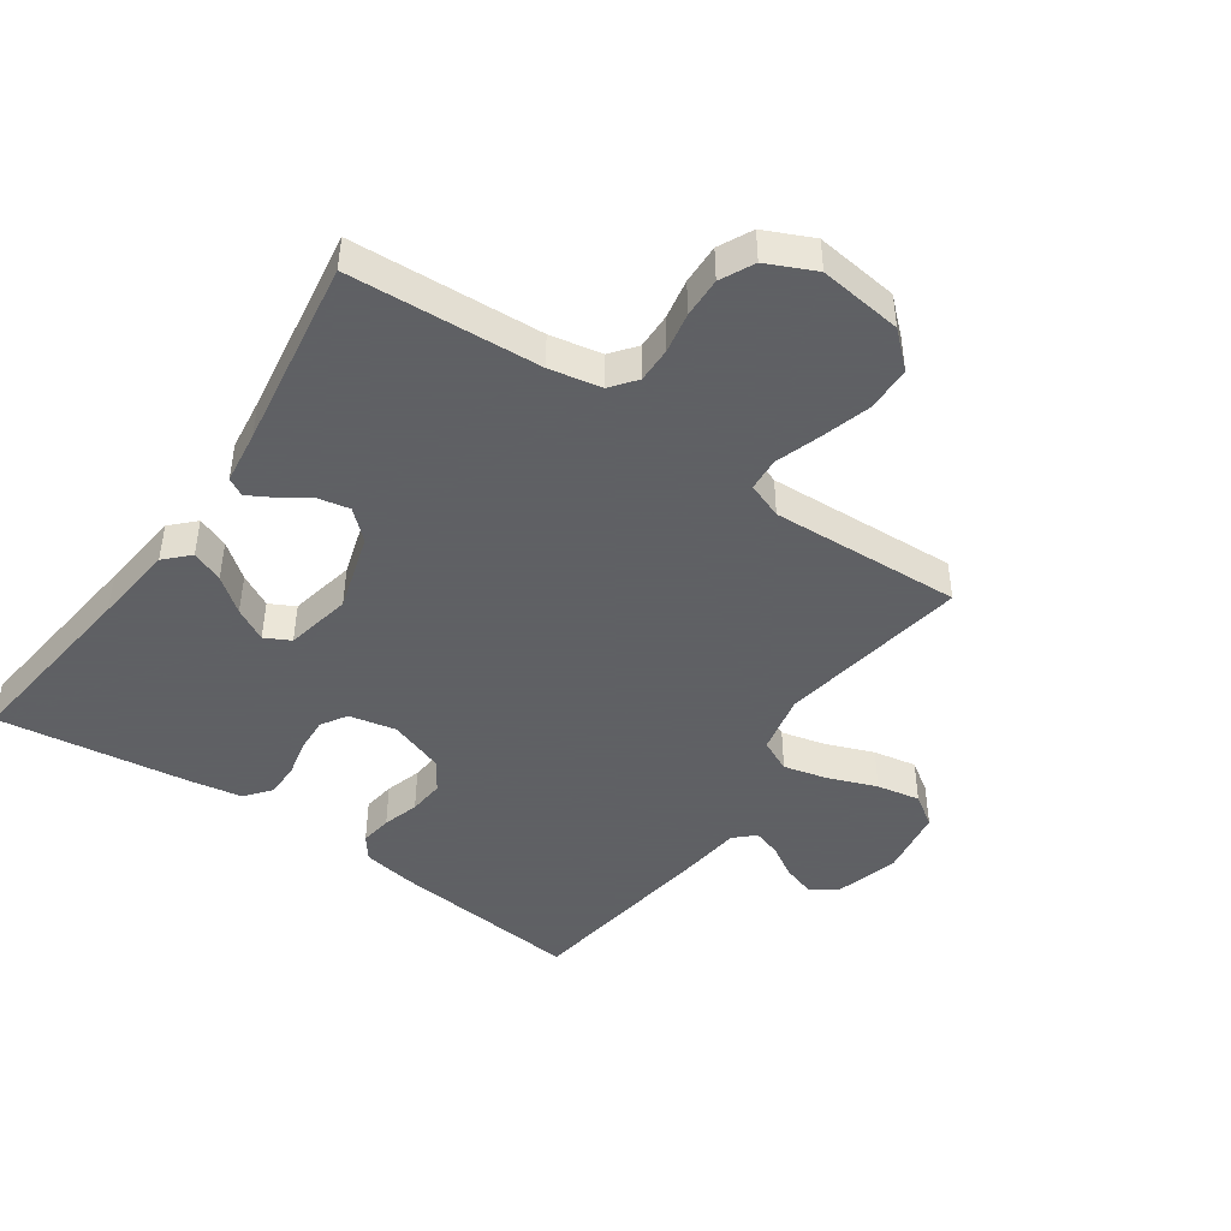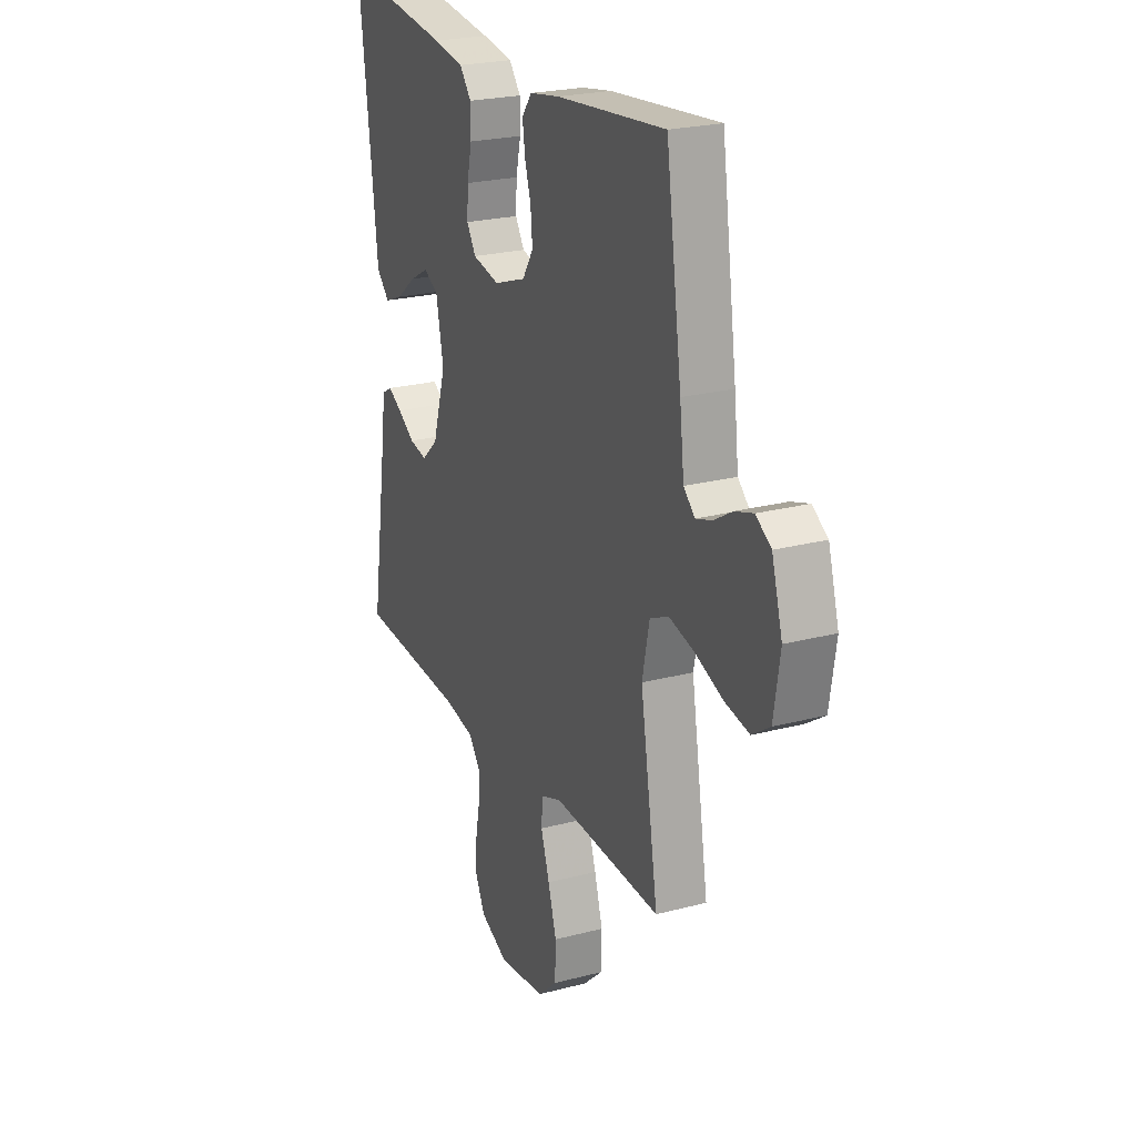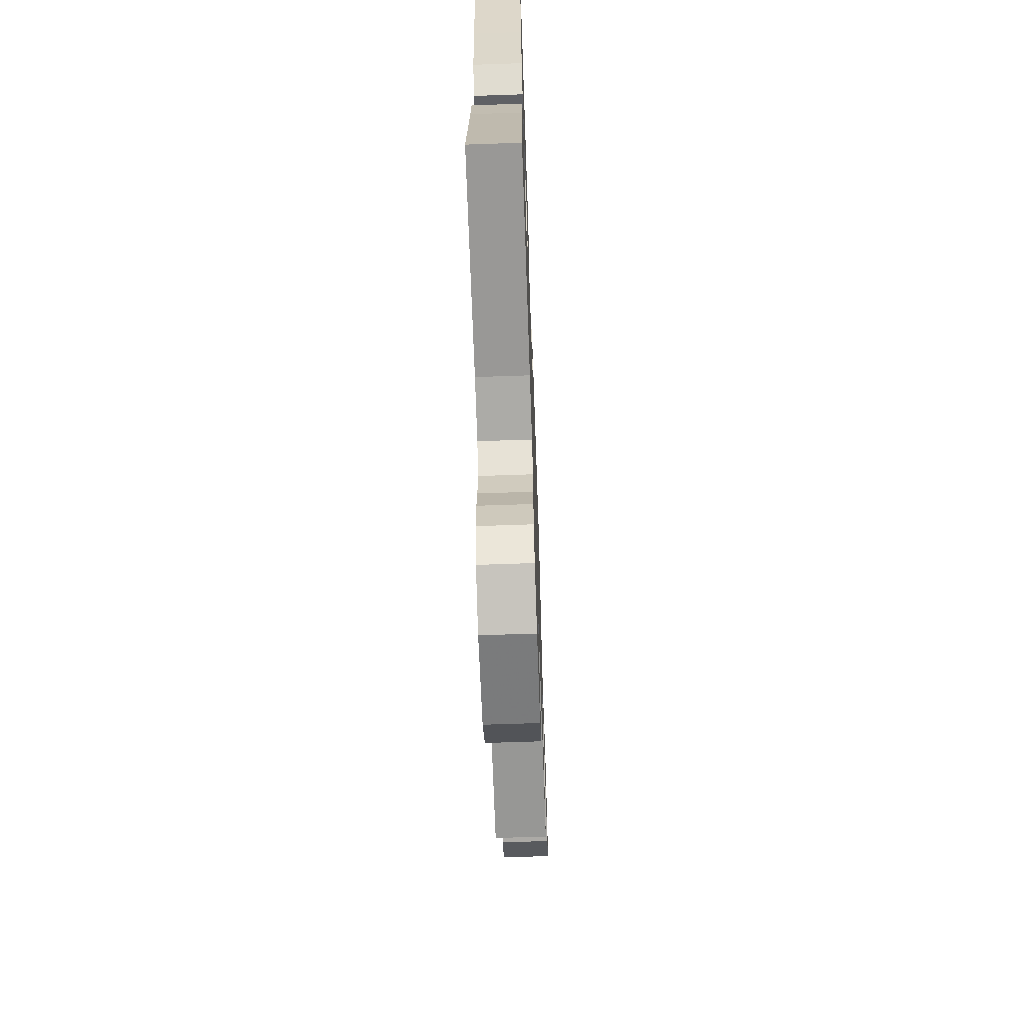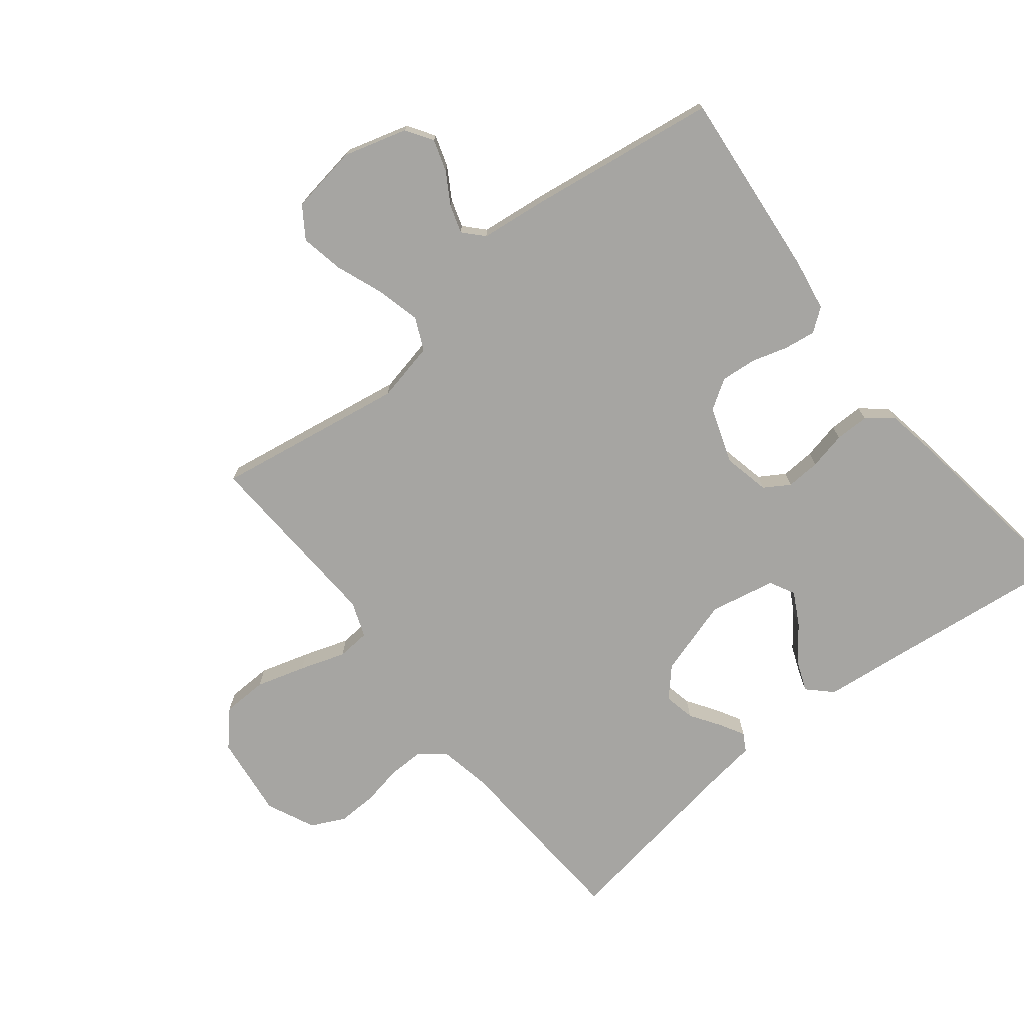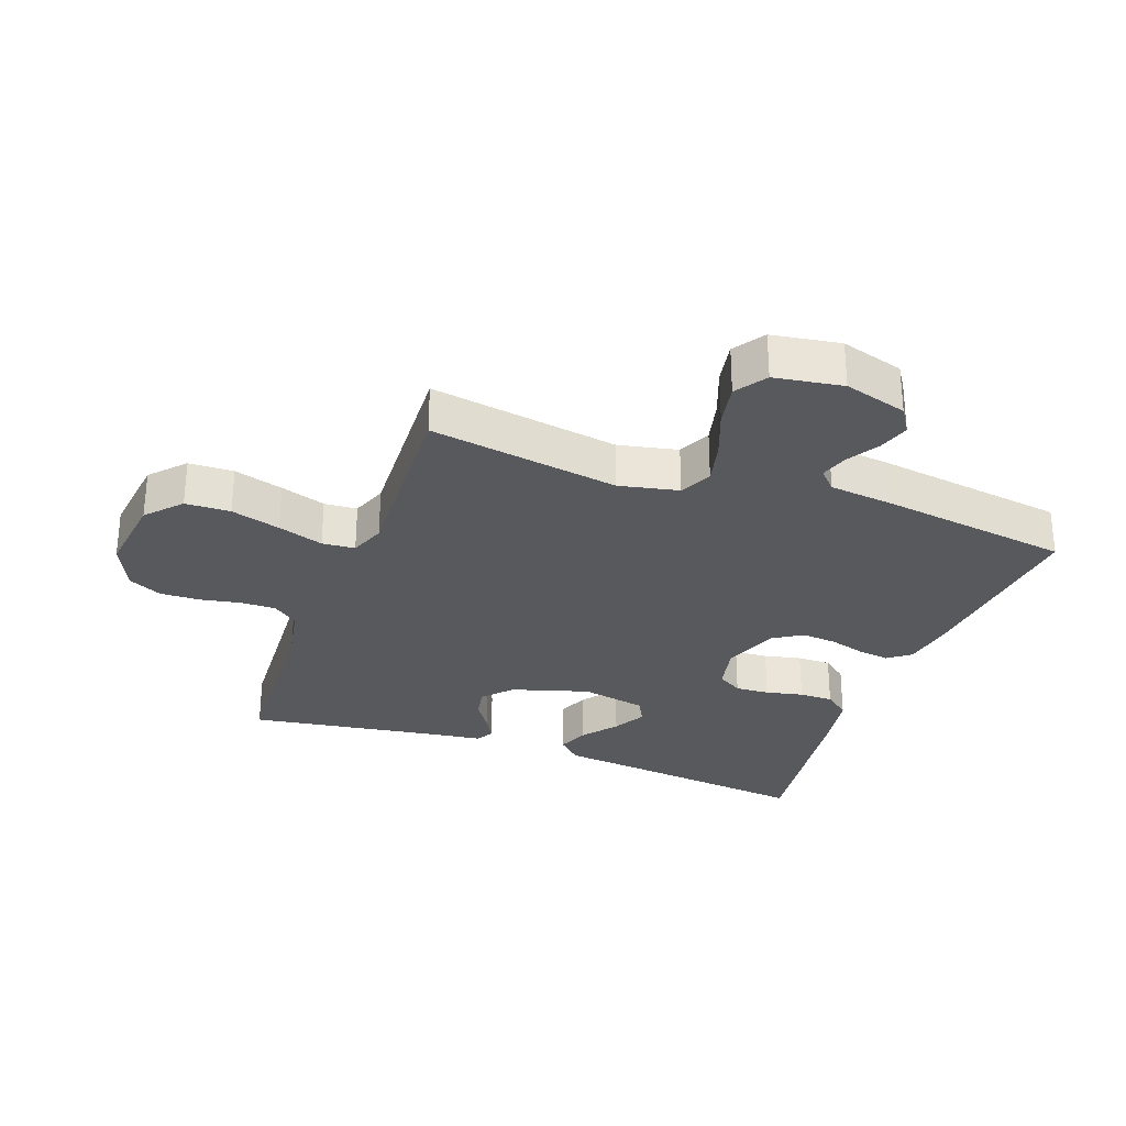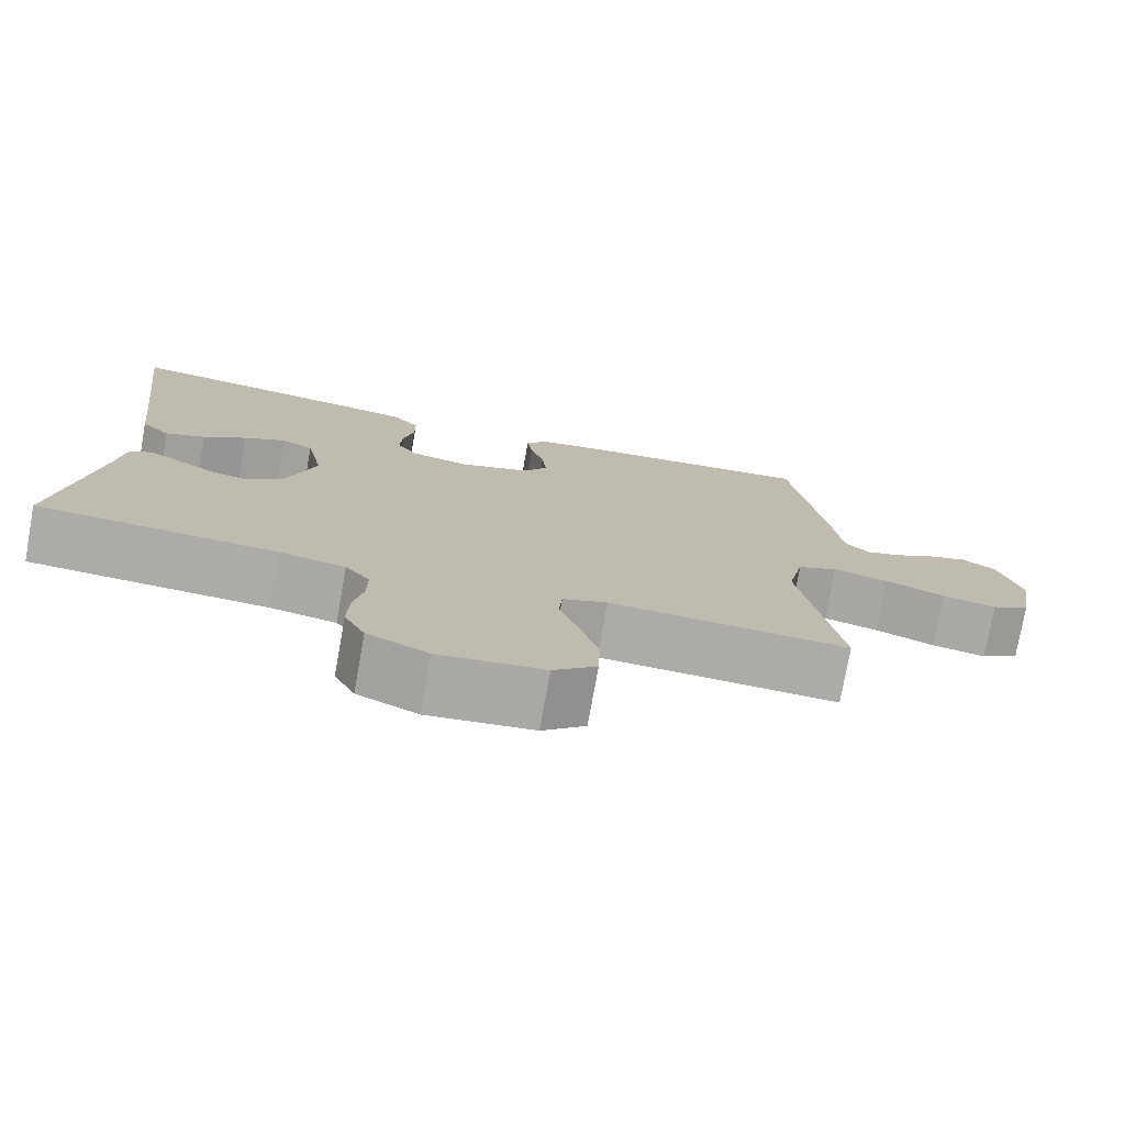
<metadata>
{"format":"obj","ext":"obj","renderer":"f3d","projection":"perspective","resolution":1024,"background":"white","views":[{"elev":-45.3,"azim":145.2,"up":"+Y"},{"elev":23.3,"azim":-114.0,"up":"+Z"},{"elev":-65.2,"azim":92.0,"up":"+Z"},{"elev":-73.6,"azim":-51.5,"up":"+Y"},{"elev":-29.3,"azim":-110.1,"up":"+Y"},{"elev":-76.4,"azim":169.8,"up":"+Z"}]}
</metadata>
<code>
v 0.5 0.07 -0.5
v 0.2 0.07 -0.518
v 0.118 0.07 -0.534
v 0.087 0.07 -0.574
v 0.088 0.07 -0.63
v 0.1 0.07 -0.693
v 0.102 0.07 -0.756
v 0.076 0.07 -0.809
v 0 0.07 -0.844
v -0.131 0.07 -0.828
v -0.185 0.07 -0.779
v -0.187 0.07 -0.708
v -0.164 0.07 -0.63
v -0.14 0.07 -0.558
v -0.144 0.07 -0.506
v -0.2 0.07 -0.485
v -0.5 0.07 -0.5
v -0.451 0.07 -0.2
v -0.471 0.07 -0.106
v -0.522 0.07 -0.082
v -0.591 0.07 -0.099
v -0.667 0.07 -0.128
v -0.735 0.07 -0.141
v -0.784 0.07 -0.108
v -0.801 0.07 0
v -0.772 0.07 0.1
v -0.73 0.07 0.127
v -0.68 0.07 0.111
v -0.63 0.07 0.081
v -0.586 0.07 0.067
v -0.555 0.07 0.096
v -0.543 0.07 0.2
v -0.5 0.07 0.5
v -0.2 0.07 0.471
v -0.117 0.07 0.457
v -0.09 0.07 0.421
v -0.097 0.07 0.371
v -0.114 0.07 0.314
v -0.119 0.07 0.258
v -0.089 0.07 0.211
v 0 0.07 0.18
v 0.074 0.07 0.196
v 0.099 0.07 0.236
v 0.096 0.07 0.29
v 0.083 0.07 0.349
v 0.083 0.07 0.403
v 0.115 0.07 0.443
v 0.2 0.07 0.458
v 0.5 0.07 0.5
v 0.465 0.07 0.2
v 0.451 0.07 0.072
v 0.415 0.07 0.035
v 0.365 0.07 0.055
v 0.311 0.07 0.097
v 0.259 0.07 0.125
v 0.219 0.07 0.104
v 0.198 0.07 0
v 0.235 0.07 -0.122
v 0.28 0.07 -0.163
v 0.329 0.07 -0.153
v 0.376 0.07 -0.122
v 0.415 0.07 -0.1
v 0.443 0.07 -0.116
v 0.454 0.07 -0.2
v 0.5 0 -0.5
v 0.2 0 -0.518
v 0.118 0 -0.534
v 0.087 0 -0.574
v 0.088 0 -0.63
v 0.1 0 -0.693
v 0.102 0 -0.756
v 0.076 0 -0.809
v 0 0 -0.844
v -0.131 0 -0.828
v -0.185 0 -0.779
v -0.187 0 -0.708
v -0.164 0 -0.63
v -0.14 0 -0.558
v -0.144 0 -0.506
v -0.2 0 -0.485
v -0.5 0 -0.5
v -0.451 0 -0.2
v -0.471 0 -0.106
v -0.522 0 -0.082
v -0.591 0 -0.099
v -0.667 0 -0.128
v -0.735 0 -0.141
v -0.784 0 -0.108
v -0.801 0 0
v -0.772 0 0.1
v -0.73 0 0.127
v -0.68 0 0.111
v -0.63 0 0.081
v -0.586 0 0.067
v -0.555 0 0.096
v -0.543 0 0.2
v -0.5 0 0.5
v -0.2 0 0.471
v -0.117 0 0.457
v -0.09 0 0.421
v -0.097 0 0.371
v -0.114 0 0.314
v -0.119 0 0.258
v -0.089 0 0.211
v 0 0 0.18
v 0.074 0 0.196
v 0.099 0 0.236
v 0.096 0 0.29
v 0.083 0 0.349
v 0.083 0 0.403
v 0.115 0 0.443
v 0.2 0 0.458
v 0.5 0 0.5
v 0.465 0 0.2
v 0.451 0 0.072
v 0.415 0 0.035
v 0.365 0 0.055
v 0.311 0 0.097
v 0.259 0 0.125
v 0.219 0 0.104
v 0.198 0 0
v 0.235 0 -0.122
v 0.28 0 -0.163
v 0.329 0 -0.153
v 0.376 0 -0.122
v 0.415 0 -0.1
v 0.443 0 -0.116
v 0.454 0 -0.2
f 61 62 63 64
f 60 61 64 1
f 59 60 1 2
f 58 59 2 3
f 57 58 3 4
f 51 52 53 54
f 50 51 54 55
f 49 50 55
f 48 49 55 56
f 44 45 46 47
f 43 44 47 48
f 35 36 37 38
f 35 38 39
f 34 35 39
f 31 32 33 34
f 31 34 39
f 30 31 39 40
f 26 27 28 29
f 26 29 30
f 25 26 30
f 21 22 23 24
f 20 21 24 25
f 16 17 18
f 15 16 18 19
f 11 12 13 14
f 9 10 11 14
f 9 14 15
f 8 9 15
f 5 6 7 8
f 4 5 8 15
f 57 4 15 19
f 43 48 56 57
f 42 43 57
f 41 42 57 19
f 20 25 30 40
f 19 20 40 41
f 128 127 126 125
f 65 128 125 124
f 66 65 124 123
f 67 66 123 122
f 68 67 122 121
f 118 117 116 115
f 119 118 115 114
f 119 114 113
f 120 119 113 112
f 111 110 109 108
f 112 111 108 107
f 102 101 100 99
f 103 102 99
f 103 99 98
f 98 97 96 95
f 103 98 95
f 104 103 95 94
f 93 92 91 90
f 94 93 90
f 94 90 89
f 88 87 86 85
f 89 88 85 84
f 82 81 80
f 83 82 80 79
f 78 77 76 75
f 78 75 74 73
f 79 78 73
f 79 73 72
f 72 71 70 69
f 79 72 69 68
f 83 79 68 121
f 121 120 112 107
f 121 107 106
f 83 121 106 105
f 104 94 89 84
f 105 104 84 83
f 1 65 66 2
f 2 66 67 3
f 3 67 68 4
f 4 68 69 5
f 5 69 70 6
f 6 70 71 7
f 7 71 72 8
f 8 72 73 9
f 9 73 74 10
f 10 74 75 11
f 11 75 76 12
f 12 76 77 13
f 13 77 78 14
f 14 78 79 15
f 15 79 80 16
f 16 80 81 17
f 17 81 82 18
f 18 82 83 19
f 19 83 84 20
f 20 84 85 21
f 21 85 86 22
f 22 86 87 23
f 23 87 88 24
f 24 88 89 25
f 25 89 90 26
f 26 90 91 27
f 27 91 92 28
f 28 92 93 29
f 29 93 94 30
f 30 94 95 31
f 31 95 96 32
f 32 96 97 33
f 33 97 98 34
f 34 98 99 35
f 35 99 100 36
f 36 100 101 37
f 37 101 102 38
f 38 102 103 39
f 39 103 104 40
f 40 104 105 41
f 41 105 106 42
f 42 106 107 43
f 43 107 108 44
f 44 108 109 45
f 45 109 110 46
f 46 110 111 47
f 47 111 112 48
f 48 112 113 49
f 49 113 114 50
f 50 114 115 51
f 51 115 116 52
f 52 116 117 53
f 53 117 118 54
f 54 118 119 55
f 55 119 120 56
f 56 120 121 57
f 57 121 122 58
f 58 122 123 59
f 59 123 124 60
f 60 124 125 61
f 61 125 126 62
f 62 126 127 63
f 63 127 128 64
f 64 128 65 1

</code>
